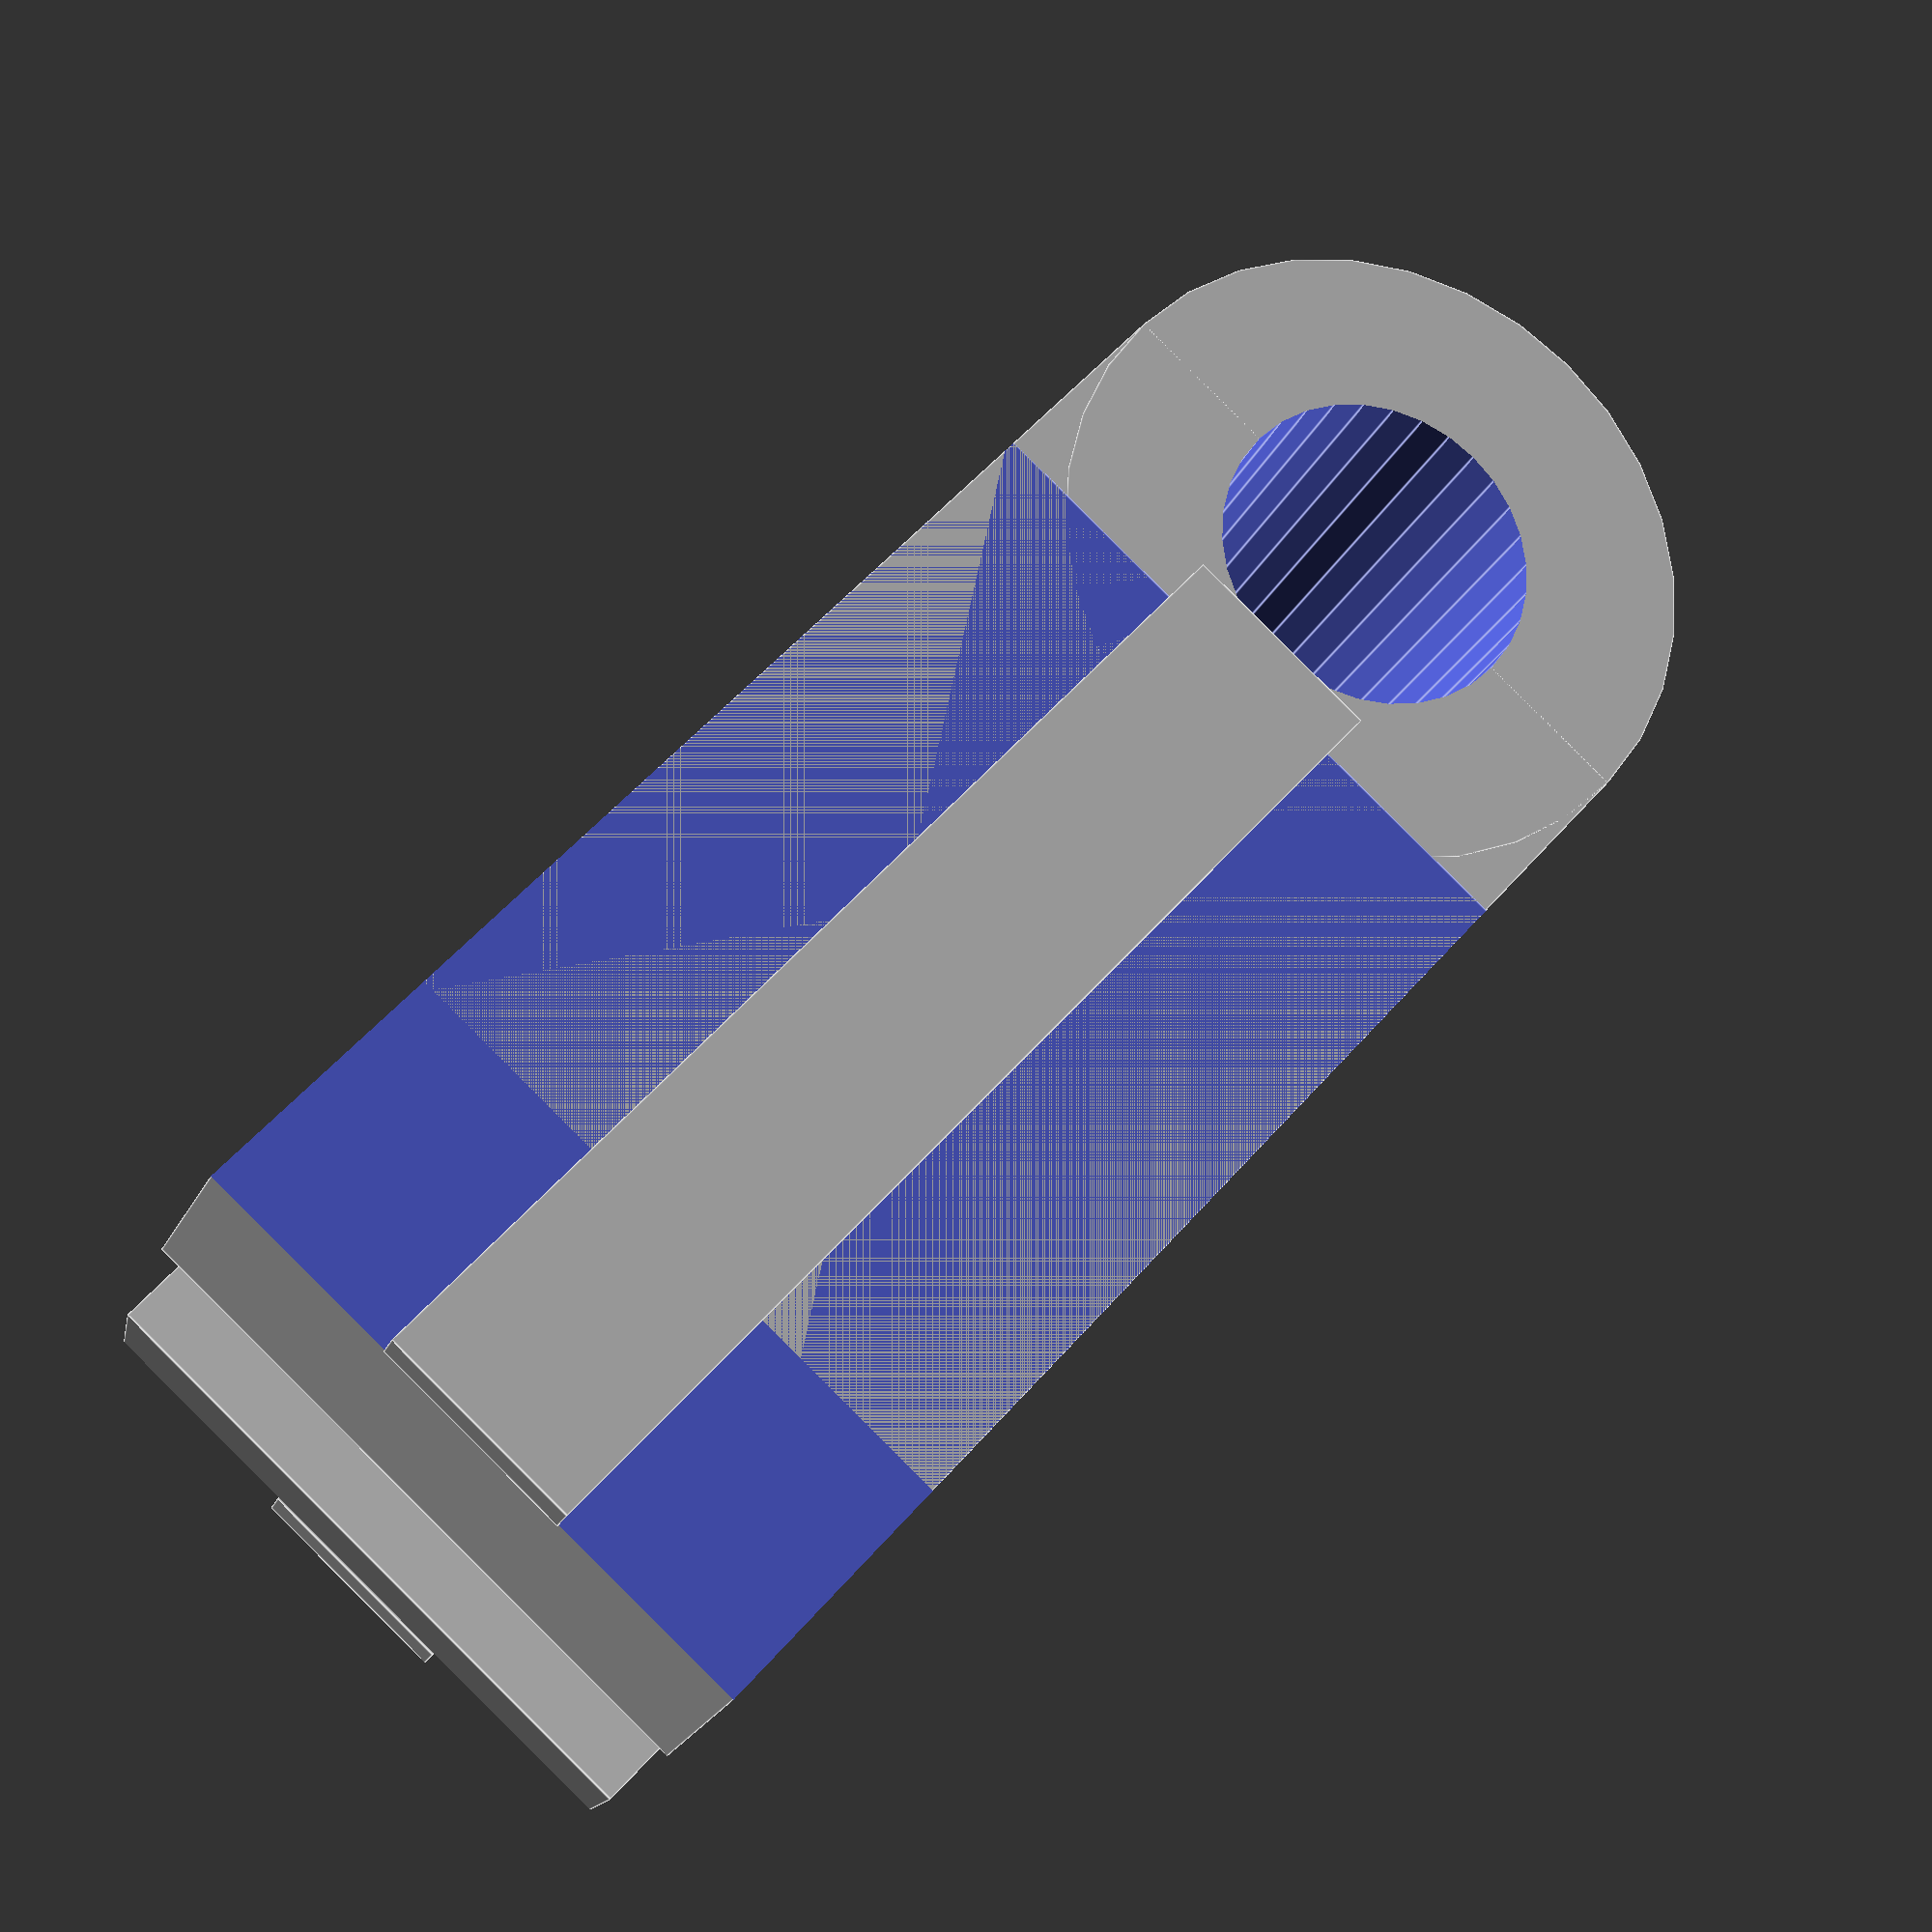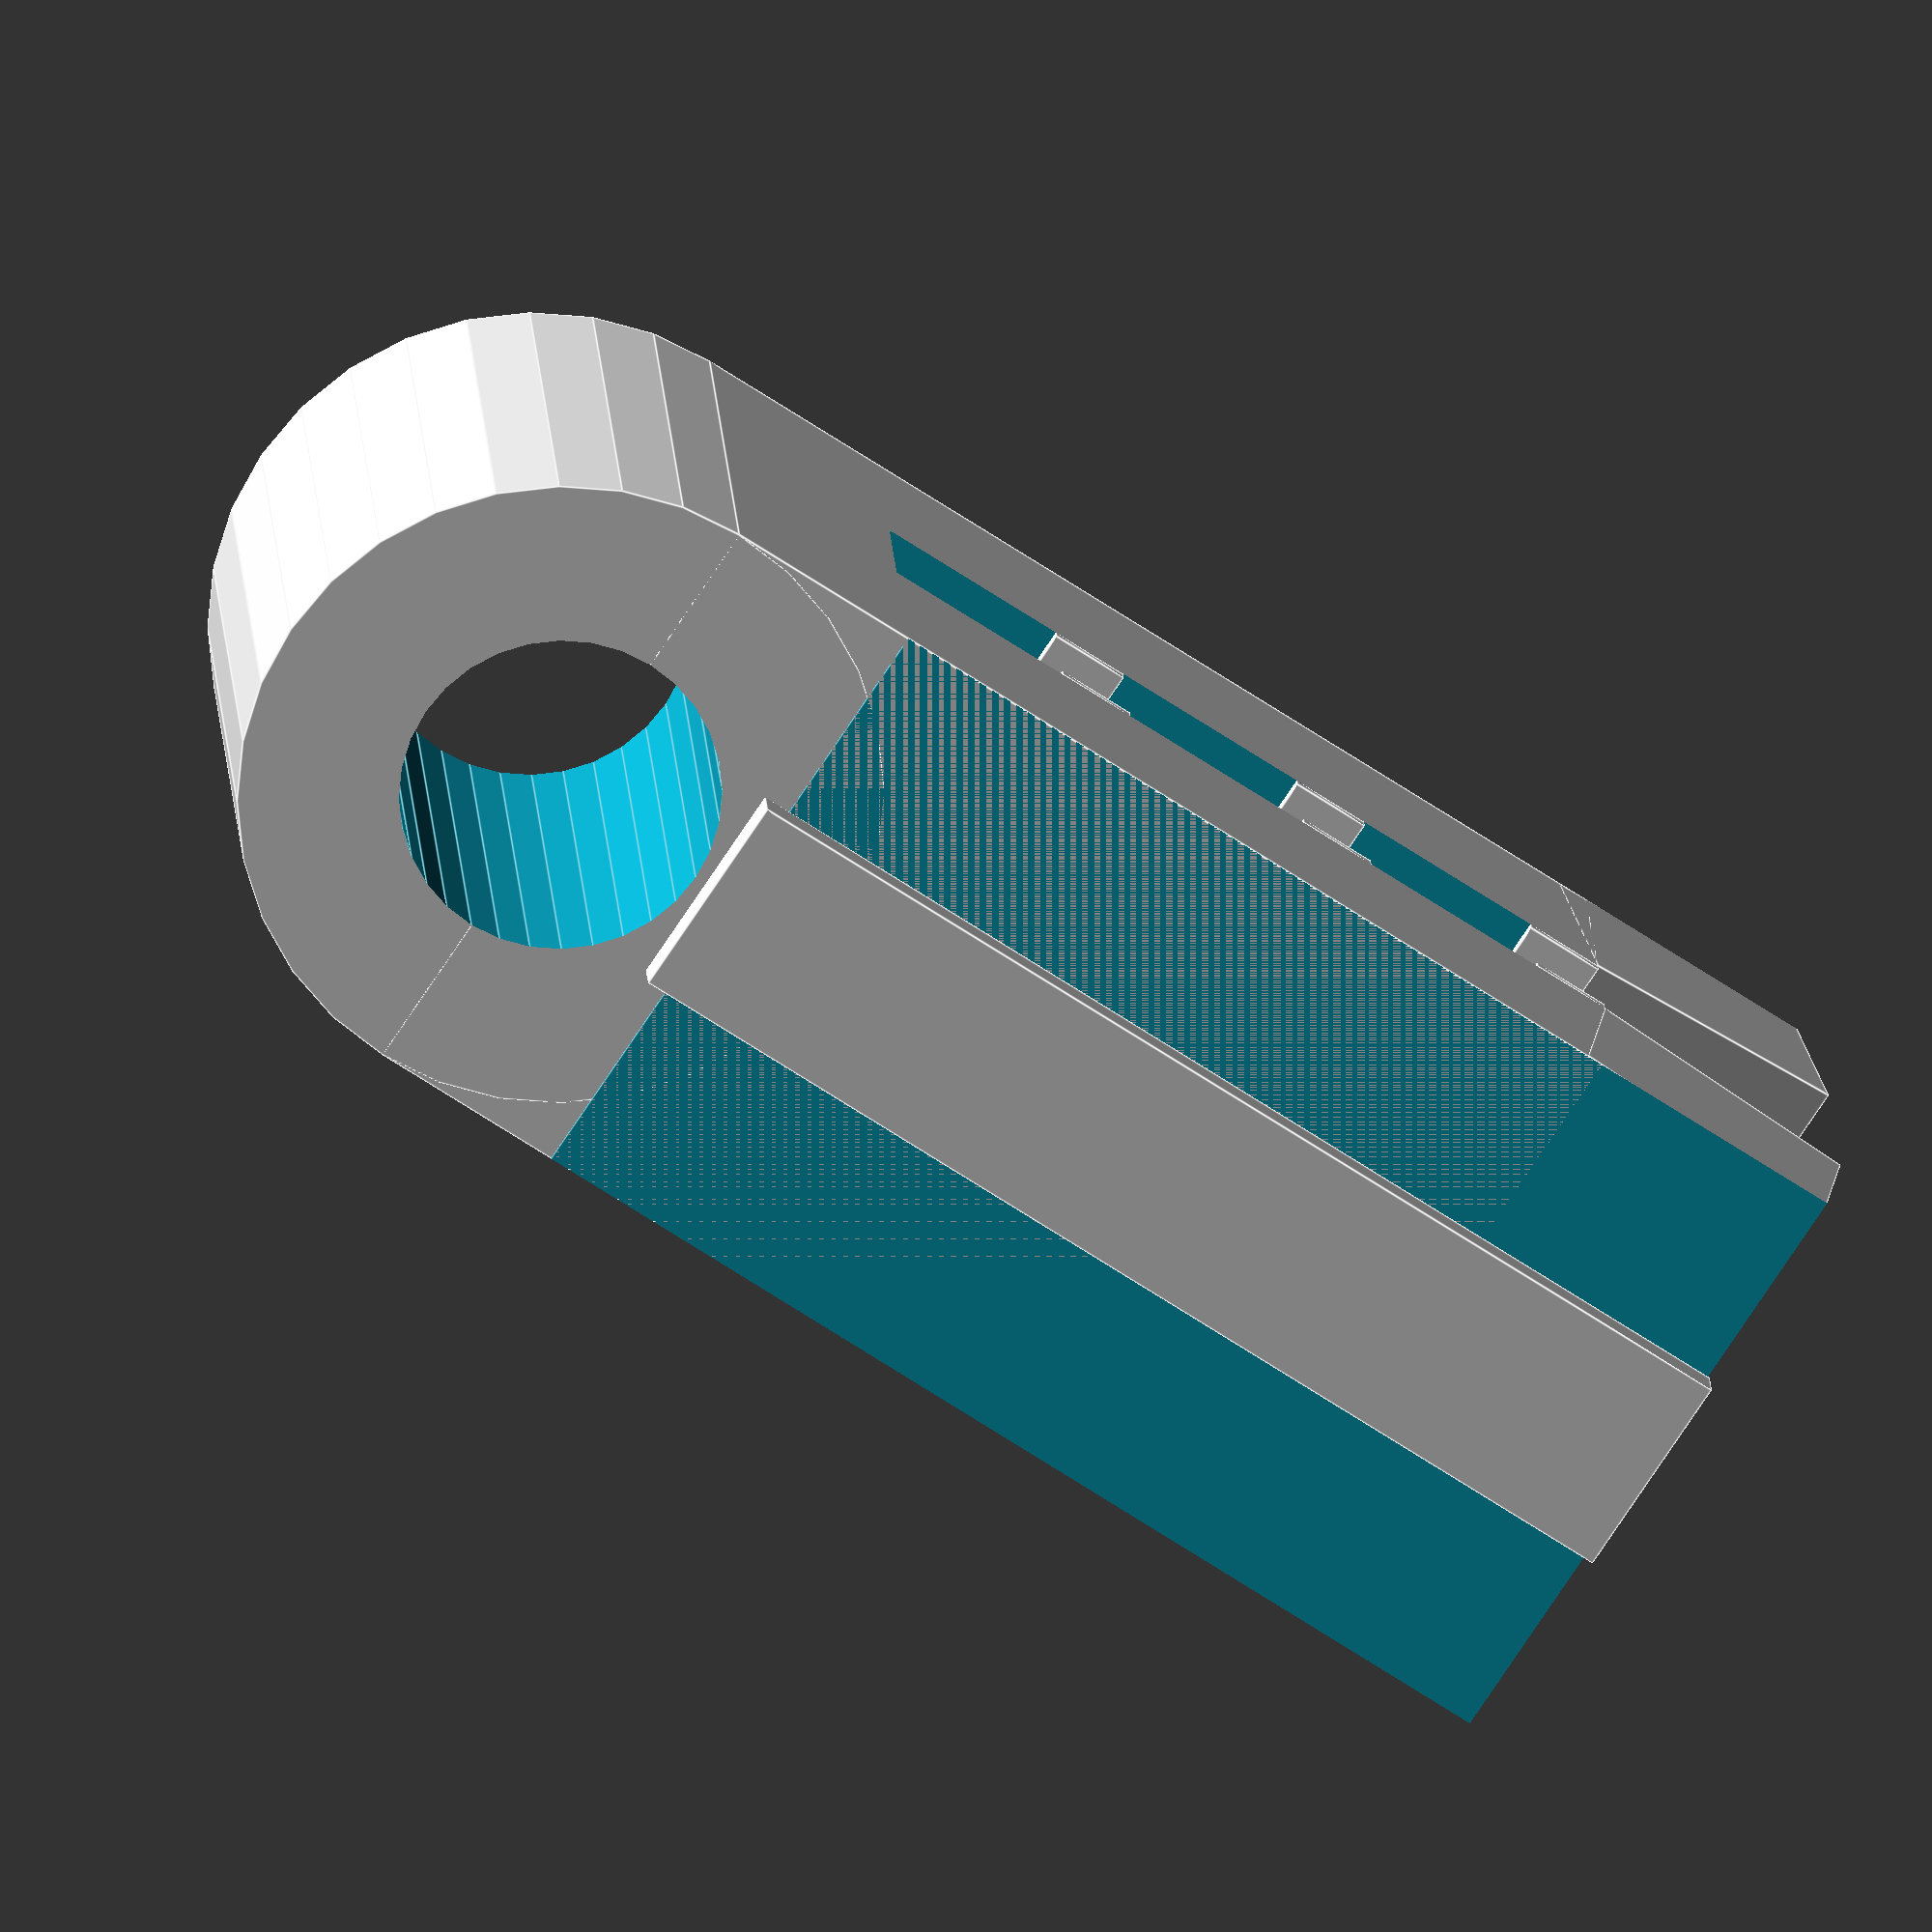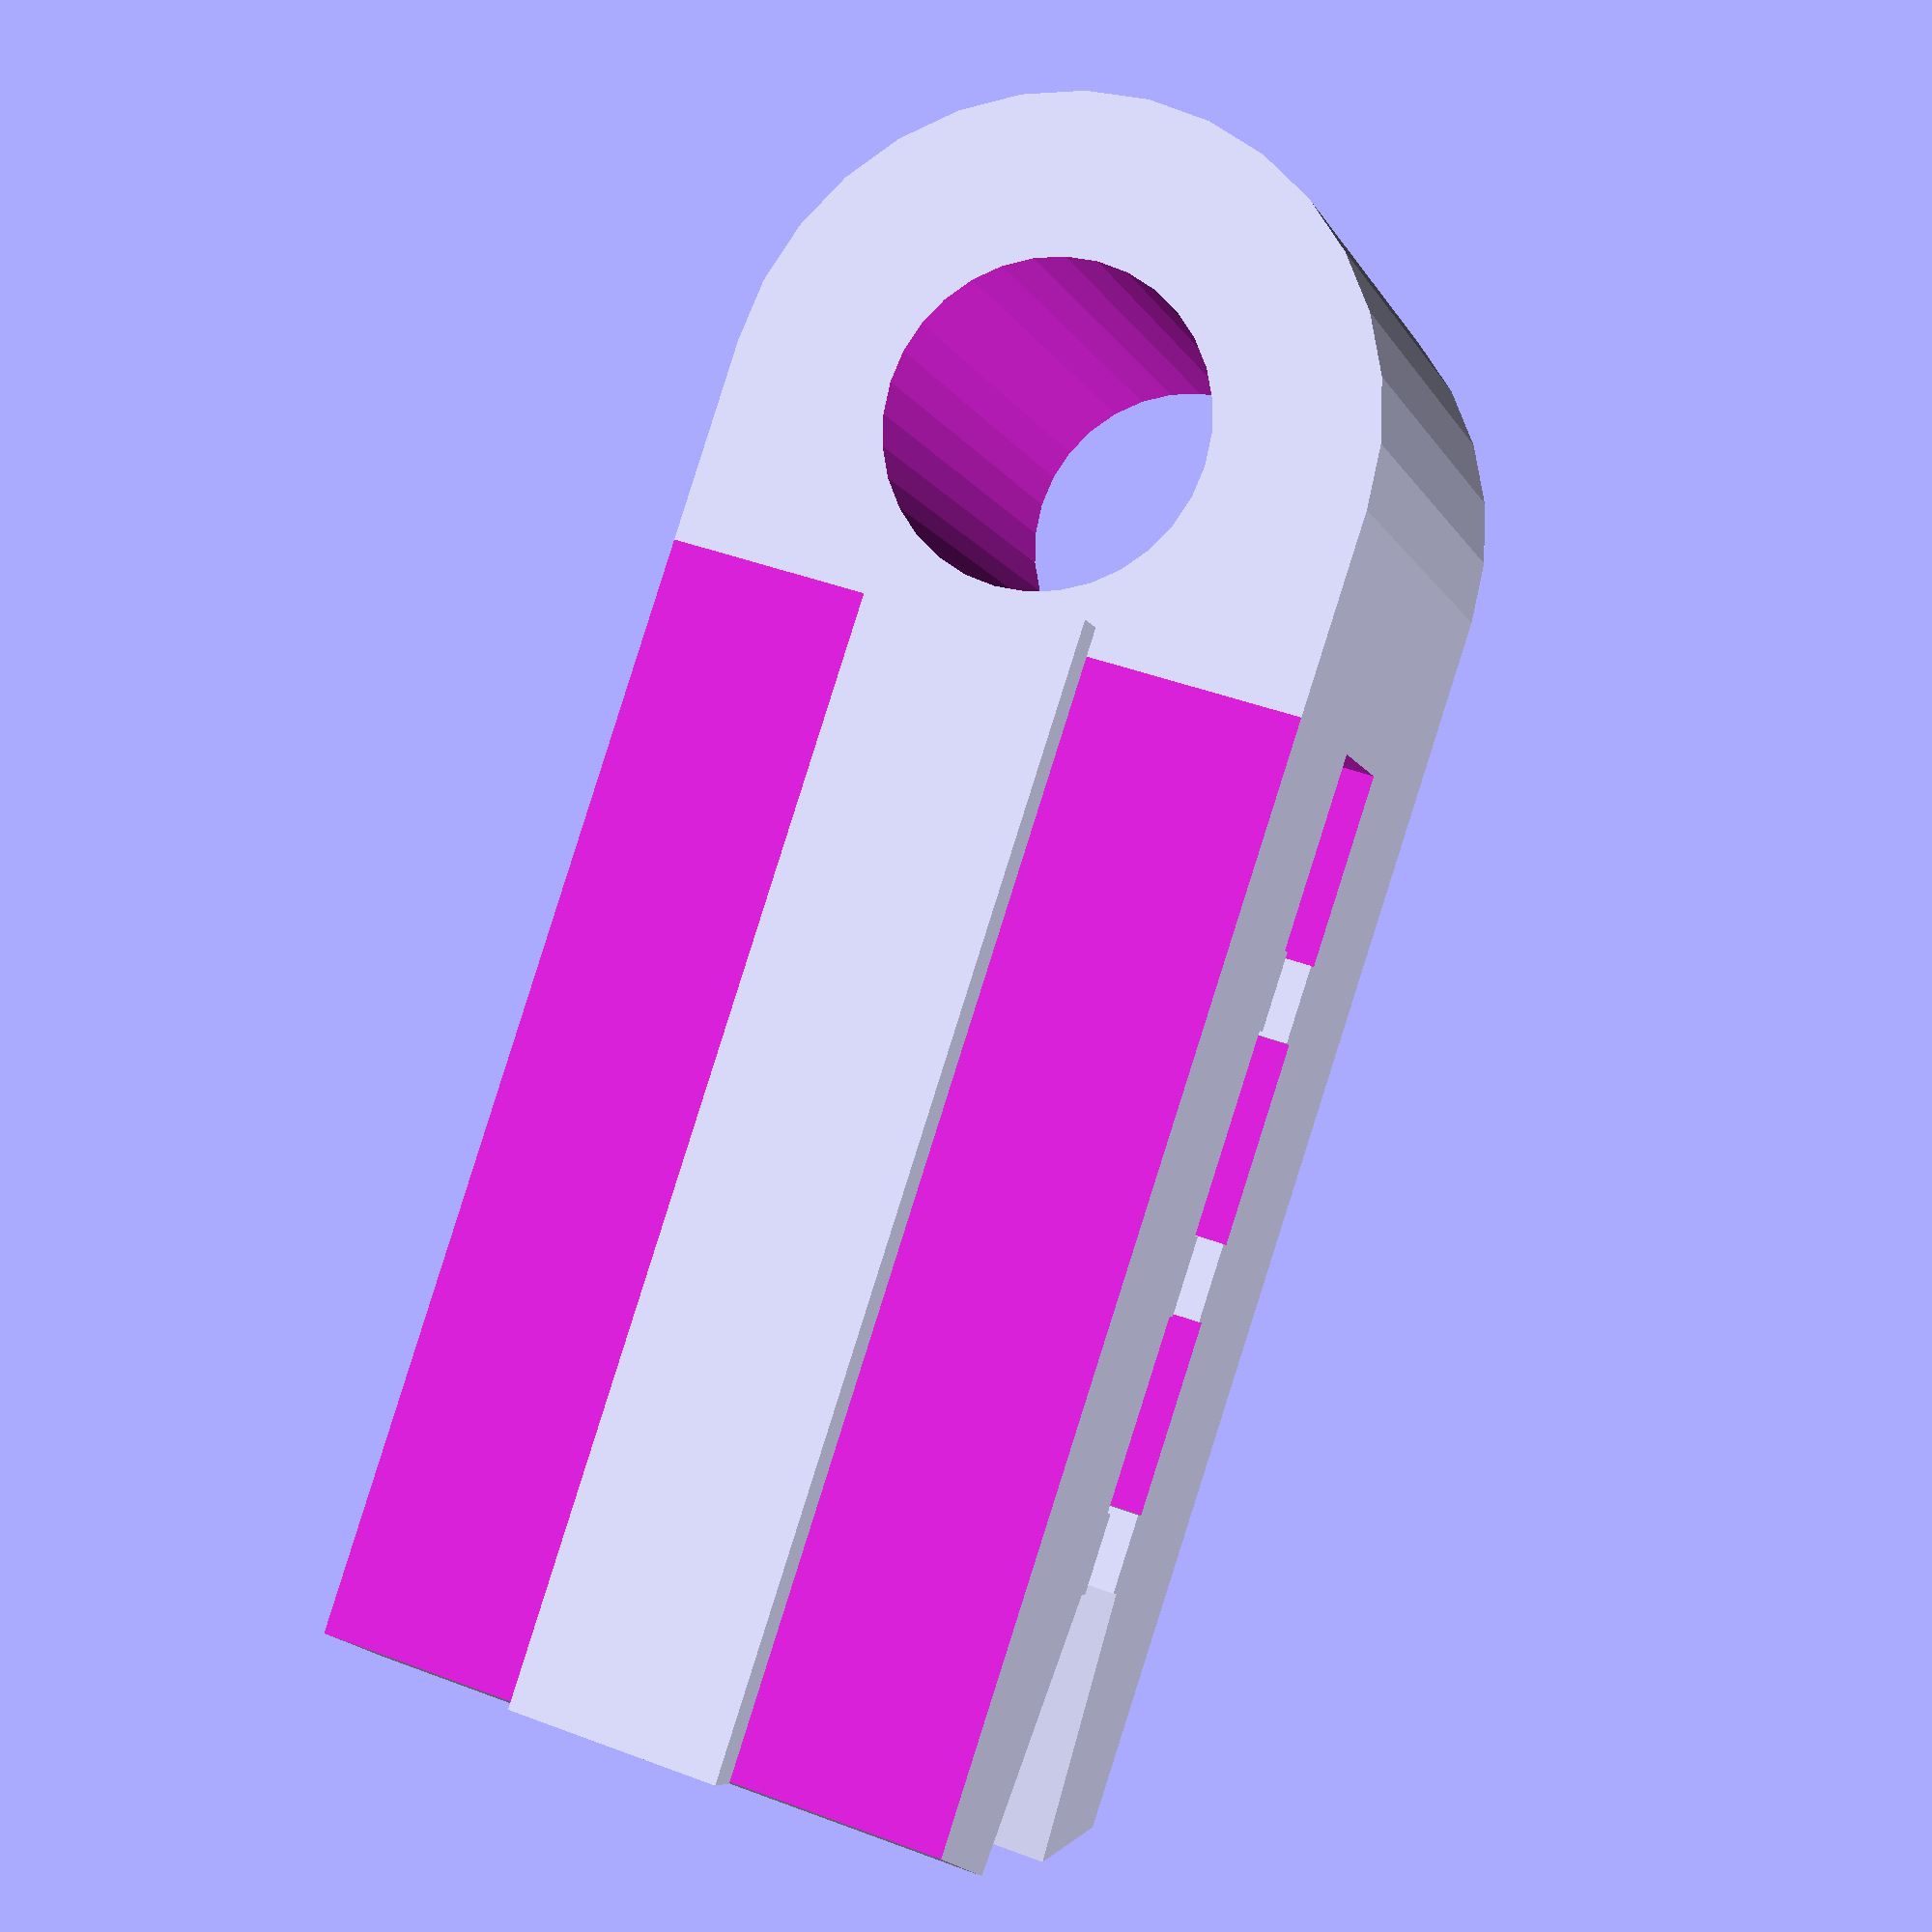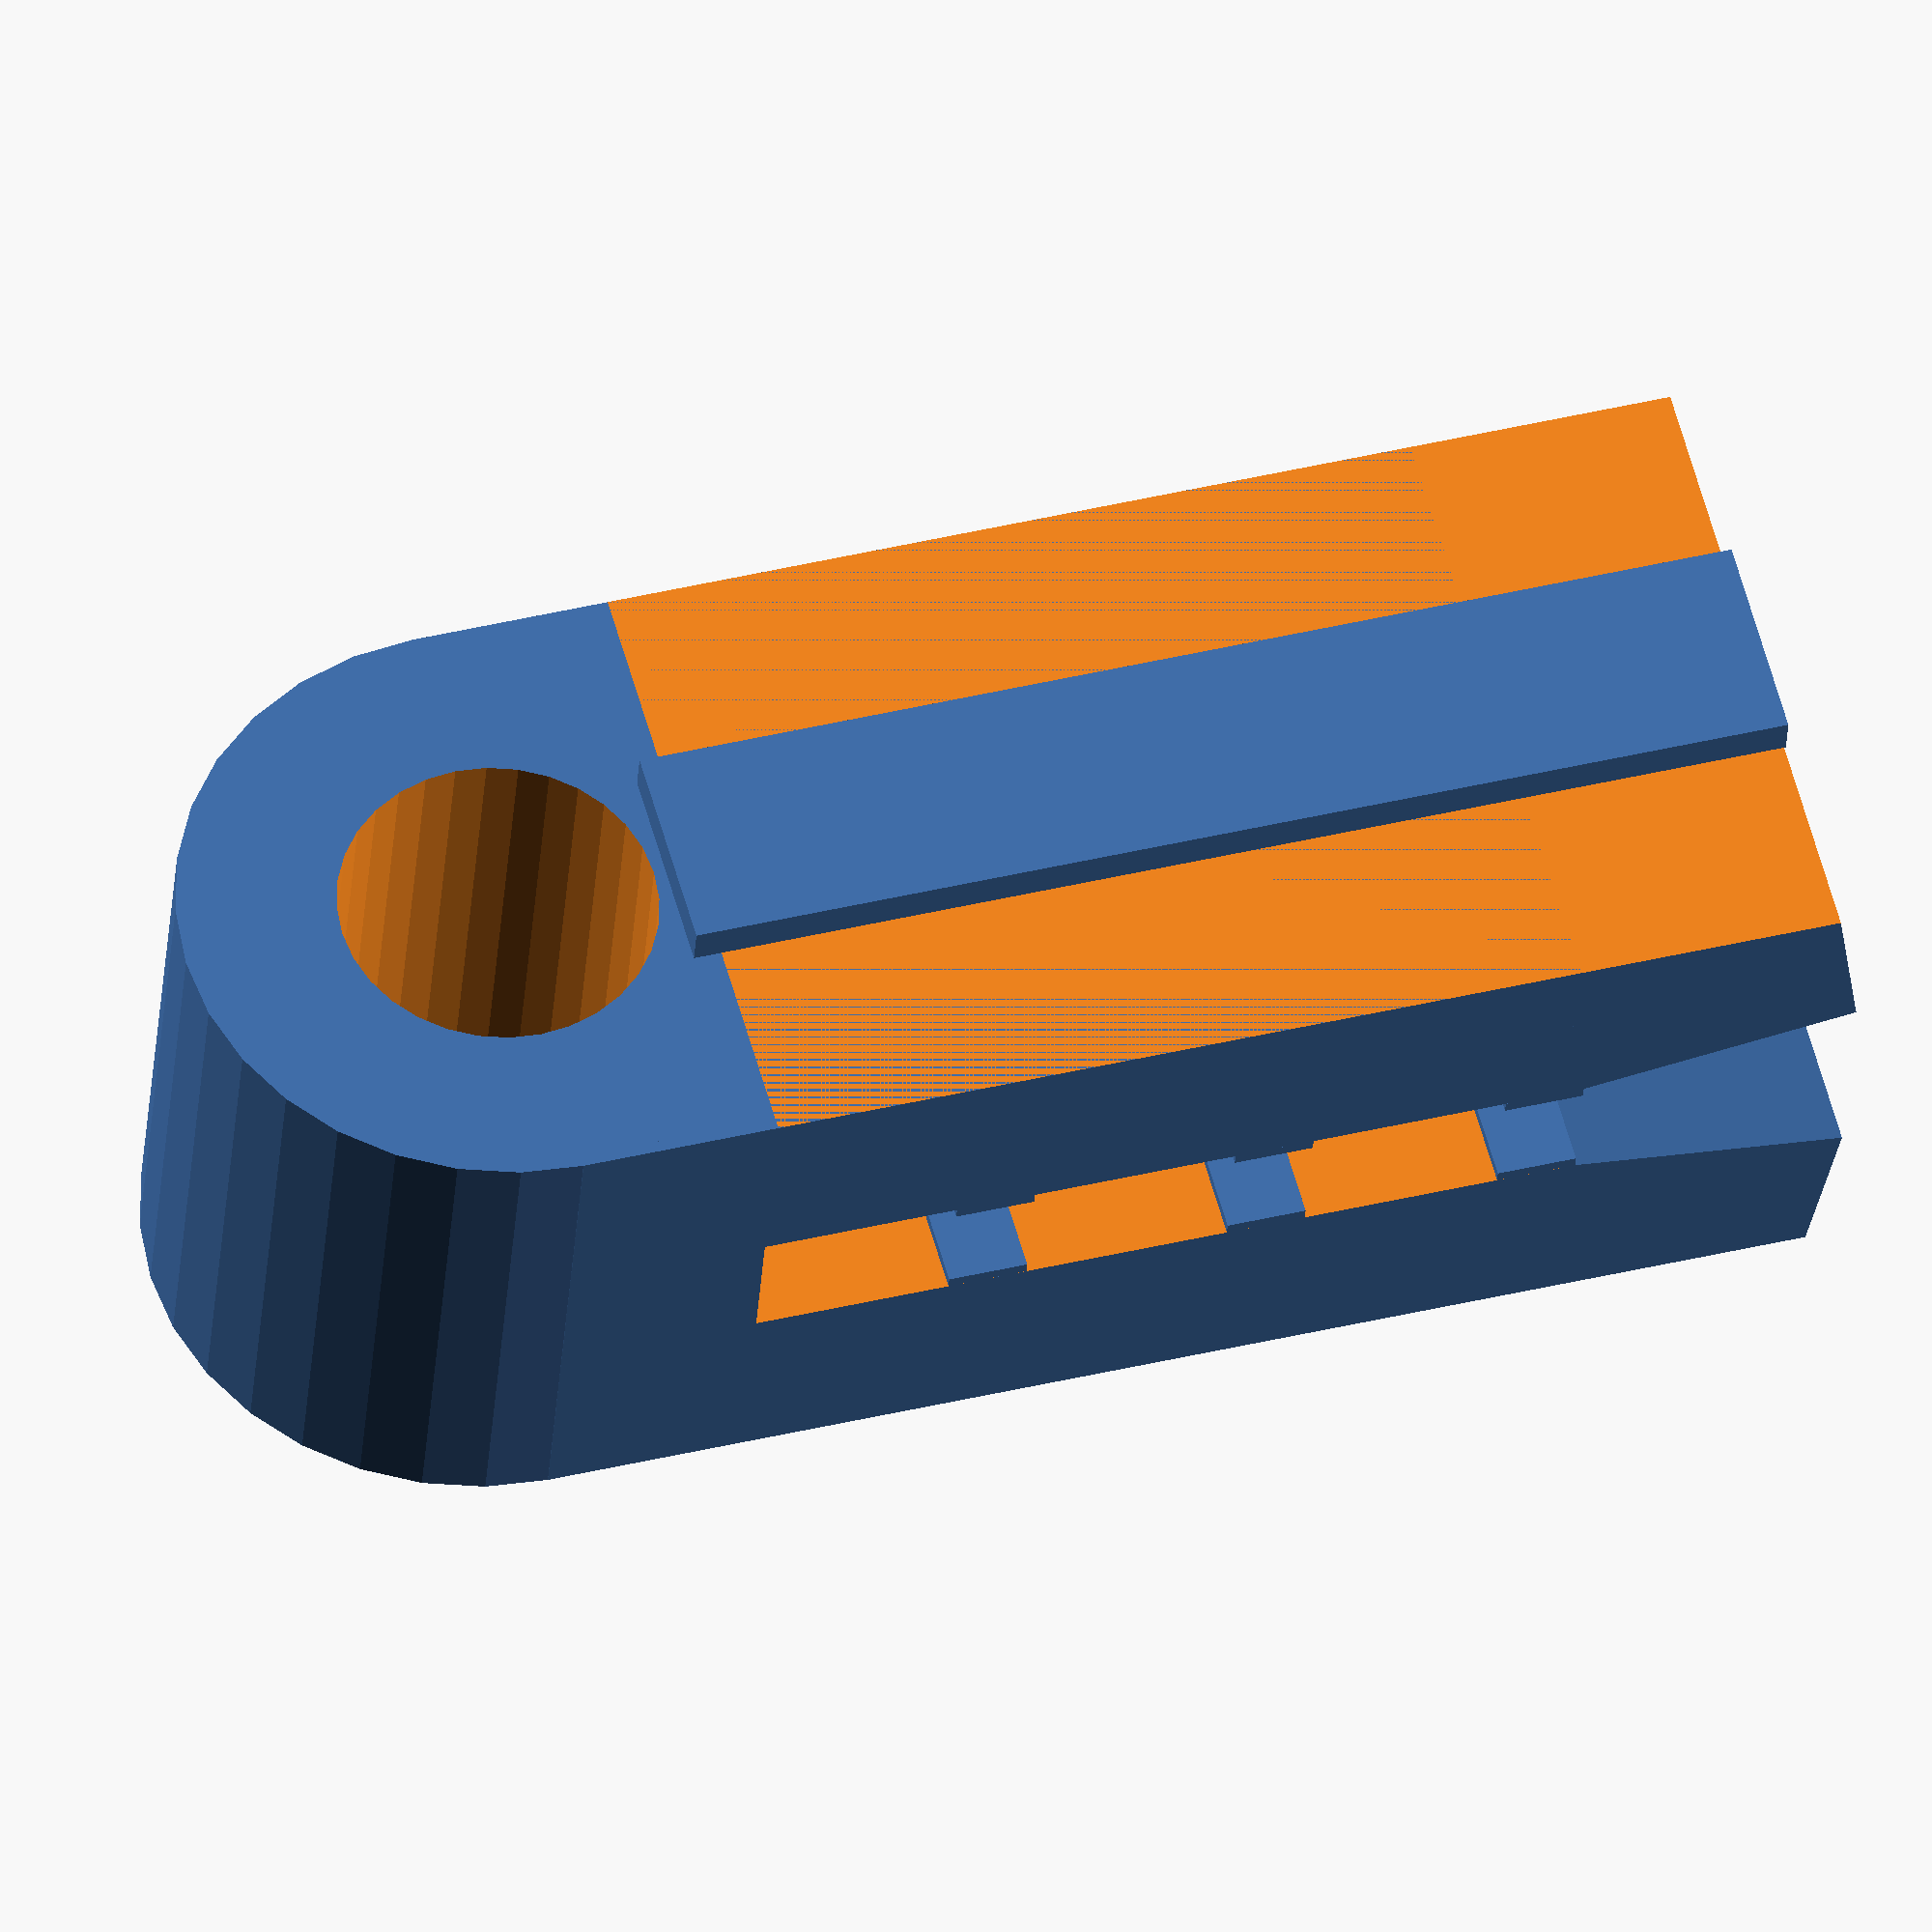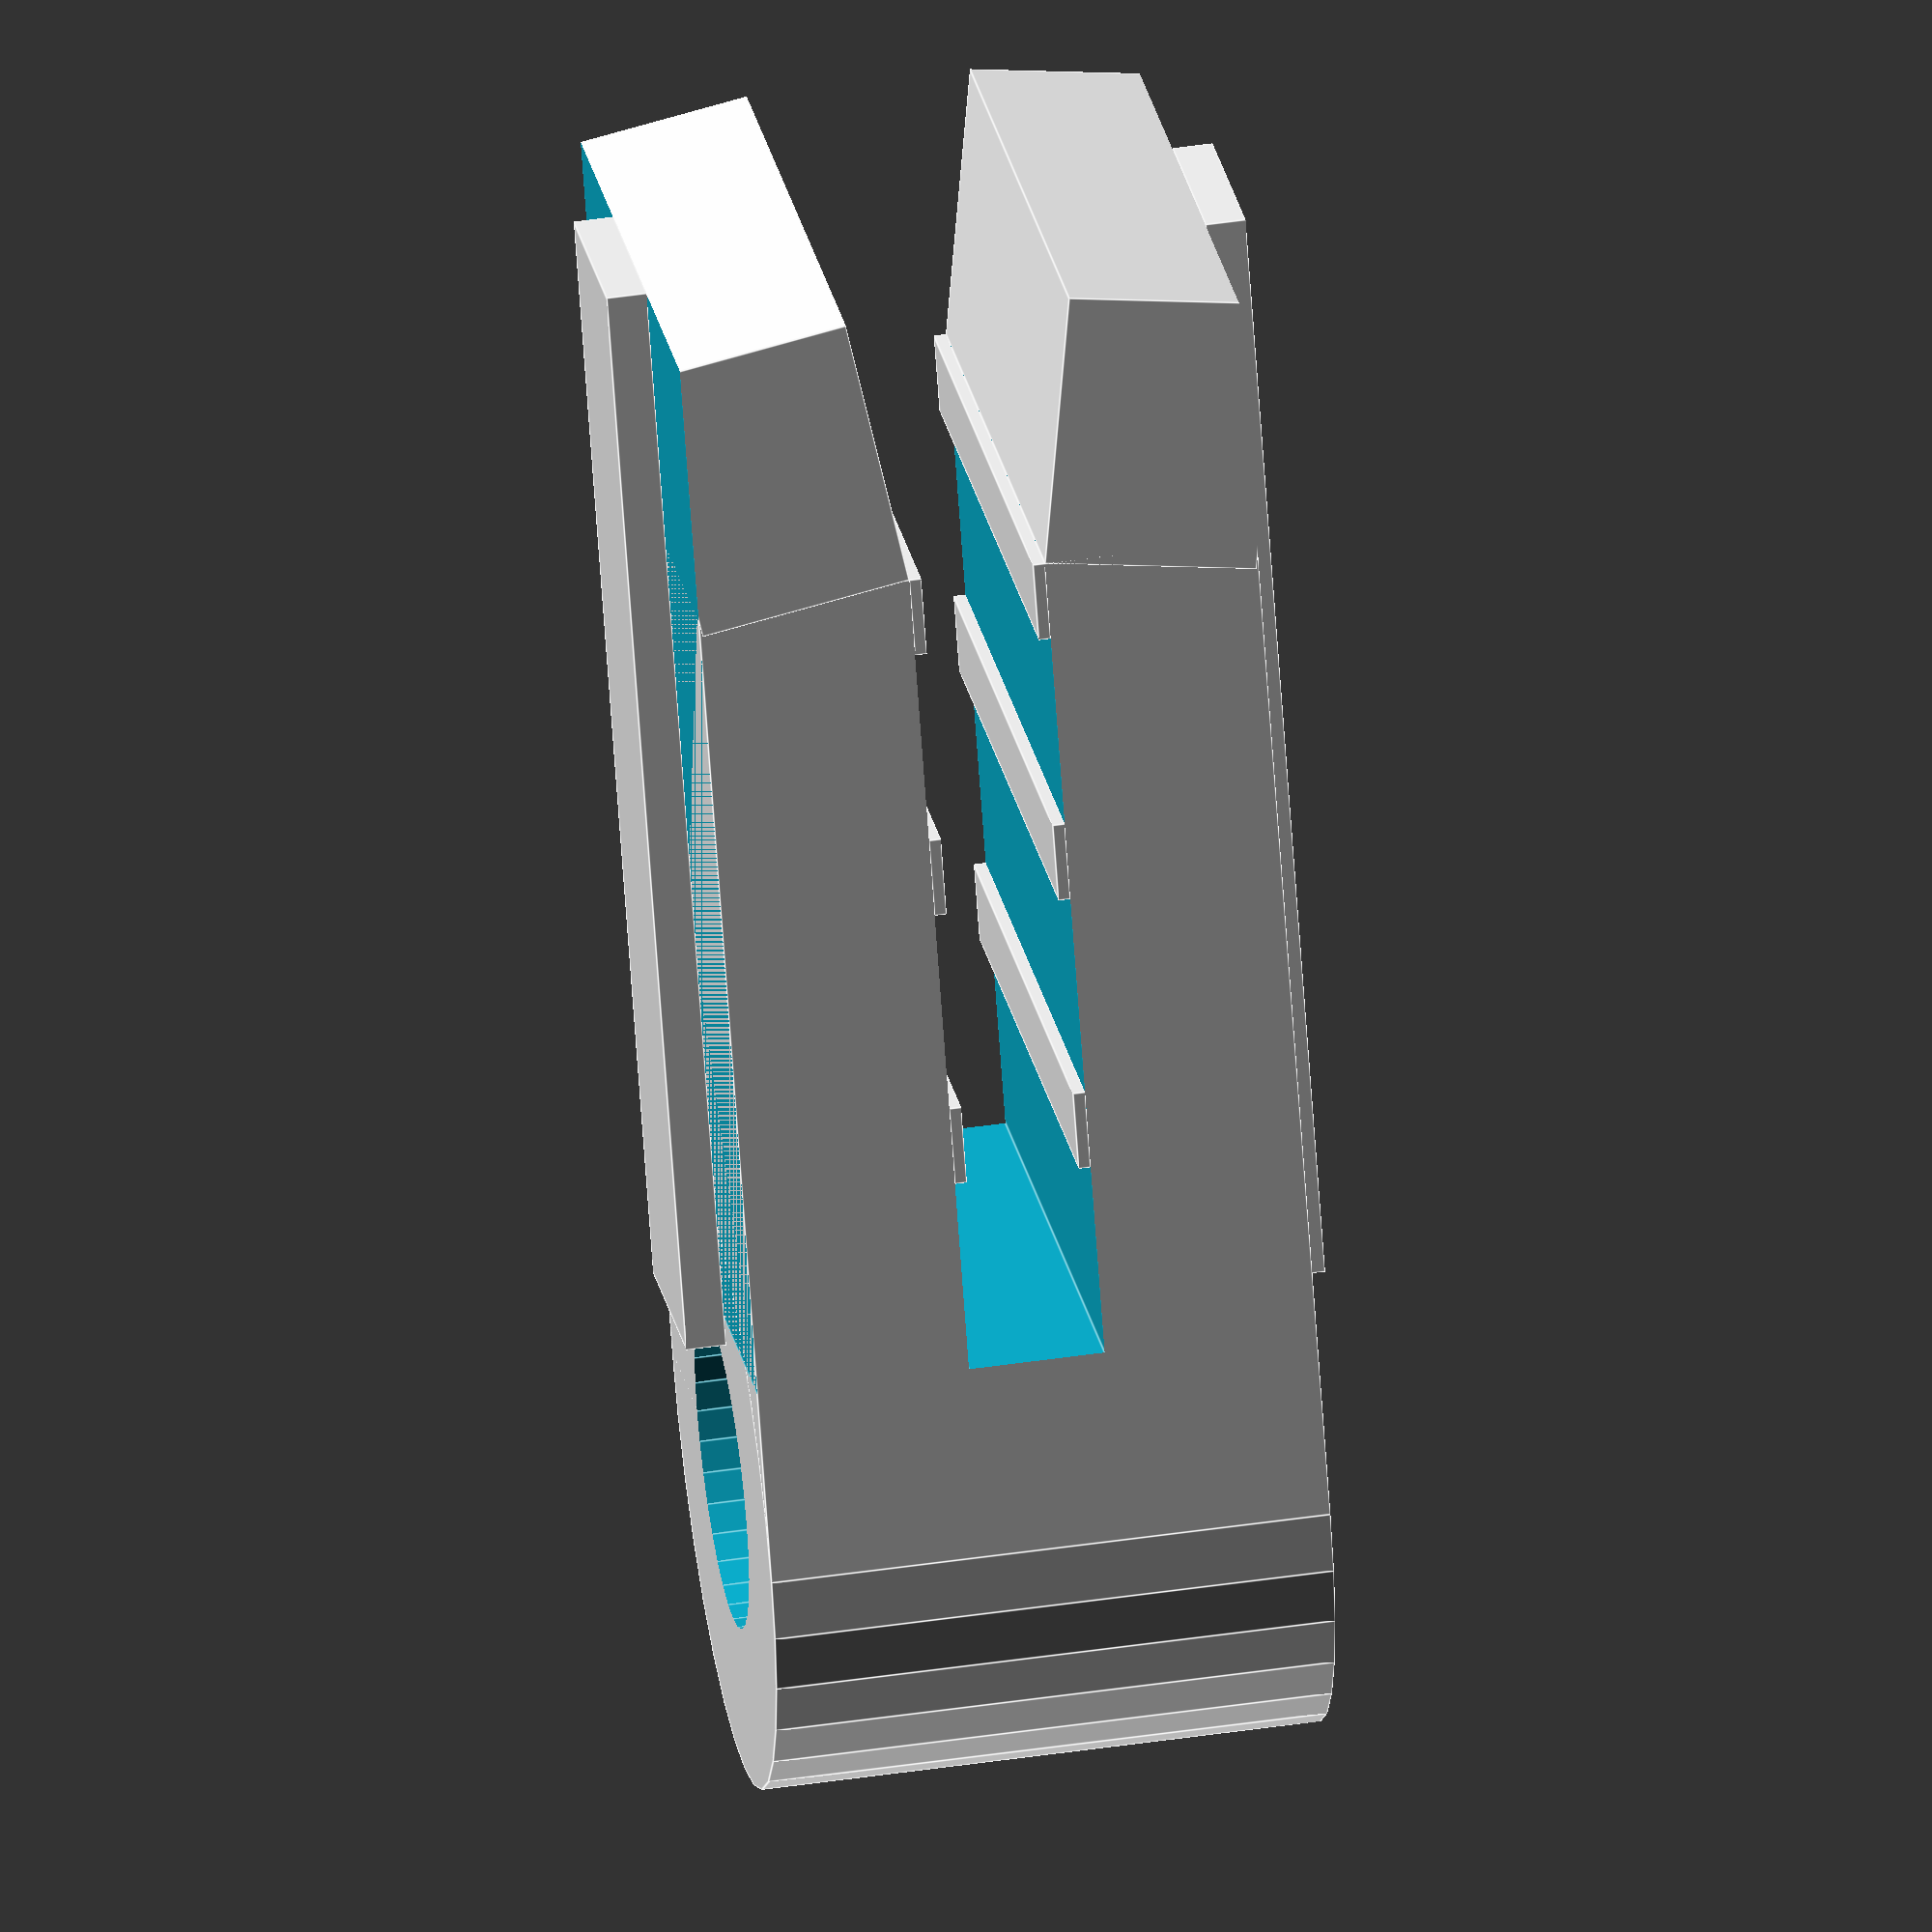
<openscad>
$fn= $preview ? 32 : 128;  // render more accurately than preview
thickness = 7.0;       // thickness in mm
toothDepth = .15;      // thickness of tooth at front of slot
toothWidth = 1;        // thickness of front teeth
stringHoleRadius = 2;  // radius of hole for string
slotDepth = 1.7;       // depth of slot; PCB is 1.6mm
slotLength = 14;       // length of slot
slotGap = 0.5;         // gap between slot and string hole
tipAngle = 9;          // angle of opening of slot
tipLength = 3.5;       // length of (angled) tip
ridgeHeight = 0.5;     // height of ridge above and below

width = stringHoleRadius * 4;           // width of clip
length = slotLength + width + slotGap;  // total length
ridgeWidth = width/3;                   // width of ridge on top and bottom

difference(){
    union(){
        difference(){
            union(){
                translate([tipLength,0,0])  // Main body
                    cube([slotLength-tipLength + slotGap + stringHoleRadius, width, thickness], center=false);
                translate([tipLength, width, (thickness + slotDepth)/2])  // add front angle
                    rotate([0,-tipAngle,180])
                    cube([tipLength, width, (thickness-slotDepth)/2]);
                translate([tipLength, 0, (thickness - slotDepth)/2])  // add front angle
                    rotate([180,tipAngle,180])
                    cube([tipLength, width, (thickness-slotDepth)/2]);
                translate([slotLength + stringHoleRadius + slotGap, width/2, 0])
                    cylinder(h=thickness, r=width/2, center=false);                              // string end
            }
            translate([slotLength + stringHoleRadius + slotGap, width/2, -.1])
                cylinder(h=thickness + .2, r=stringHoleRadius, center=false);                    // remove slot
            translate([-.1,-.1,(thickness-slotDepth)/2])
                cube([slotLength + .1, width + .2, slotDepth], center=false);                    // remove string hole
            translate([0,-.1,-slotDepth])         // shave off bottom
                cube([slotLength, width + .2, slotDepth], center=false);
            translate([0,-.1,thickness])         // shave off top
                cube([slotLength, width + .2, slotDepth], center=false);
        }

        // Add teeth
        translate([tipLength + (slotLength-tipLength)*.67, 0, (thickness - slotDepth)/2])
            cube([1, width, toothDepth], center=false);
        translate([tipLength + (slotLength-tipLength)*.67, 0, (thickness + slotDepth)/2 - toothDepth])
            cube([toothWidth, width, toothDepth], center=false);
        translate([tipLength + (slotLength-tipLength)*.33, 0, (thickness - slotDepth)/2])
            cube([1, width, toothDepth], center=false);
        translate([tipLength + (slotLength-tipLength)*.33, 0, (thickness + slotDepth)/2 - toothDepth])
            cube([toothWidth, width, toothDepth], center=false);
        translate([tipLength, 0, (thickness - slotDepth)/2])
            cube([1, width, toothDepth], center=false);
        translate([tipLength, 0, (thickness + slotDepth)/2 - toothDepth])
            cube([toothWidth, width, toothDepth], center=false);

        // Add ridge on top and bottom
        translate([
                    tipLength - stringHoleRadius*3/2 - slotGap/3.4,
                    ridgeWidth,
                    thickness])  // ridge on top
            cube([slotLength, ridgeWidth, ridgeHeight], center=false);
        translate([
                    tipLength - stringHoleRadius*3/2 - slotGap/3.4,
                    ridgeWidth,
                    -ridgeHeight])  // ridge on bottom
            cube([slotLength, ridgeWidth, ridgeHeight], center=false);

    }

    /* // FIXME: This is only to correct for a PCB mistake on 2022-thumb */
    /* translate([1, -1, 0])                // taper one side */
    /*     rotate([0, 0, -25]) */
    /*     cube([20, 10, thickness*2+2], center=true); */
}

</openscad>
<views>
elev=19.9 azim=312.2 roll=343.1 proj=p view=edges
elev=162.1 azim=33.5 roll=183.0 proj=o view=edges
elev=187.0 azim=108.3 roll=164.3 proj=p view=wireframe
elev=33.7 azim=164.7 roll=356.4 proj=o view=solid
elev=314.1 azim=65.4 roll=80.3 proj=o view=edges
</views>
